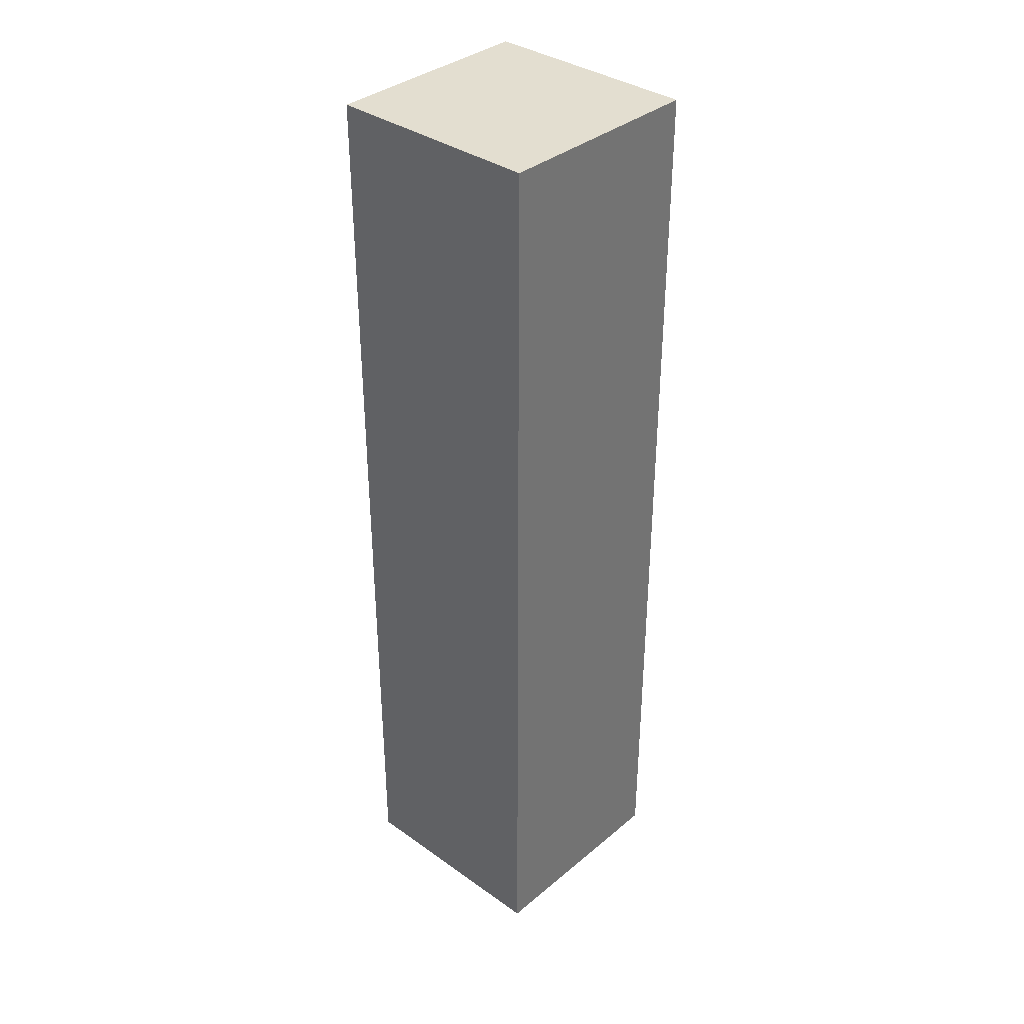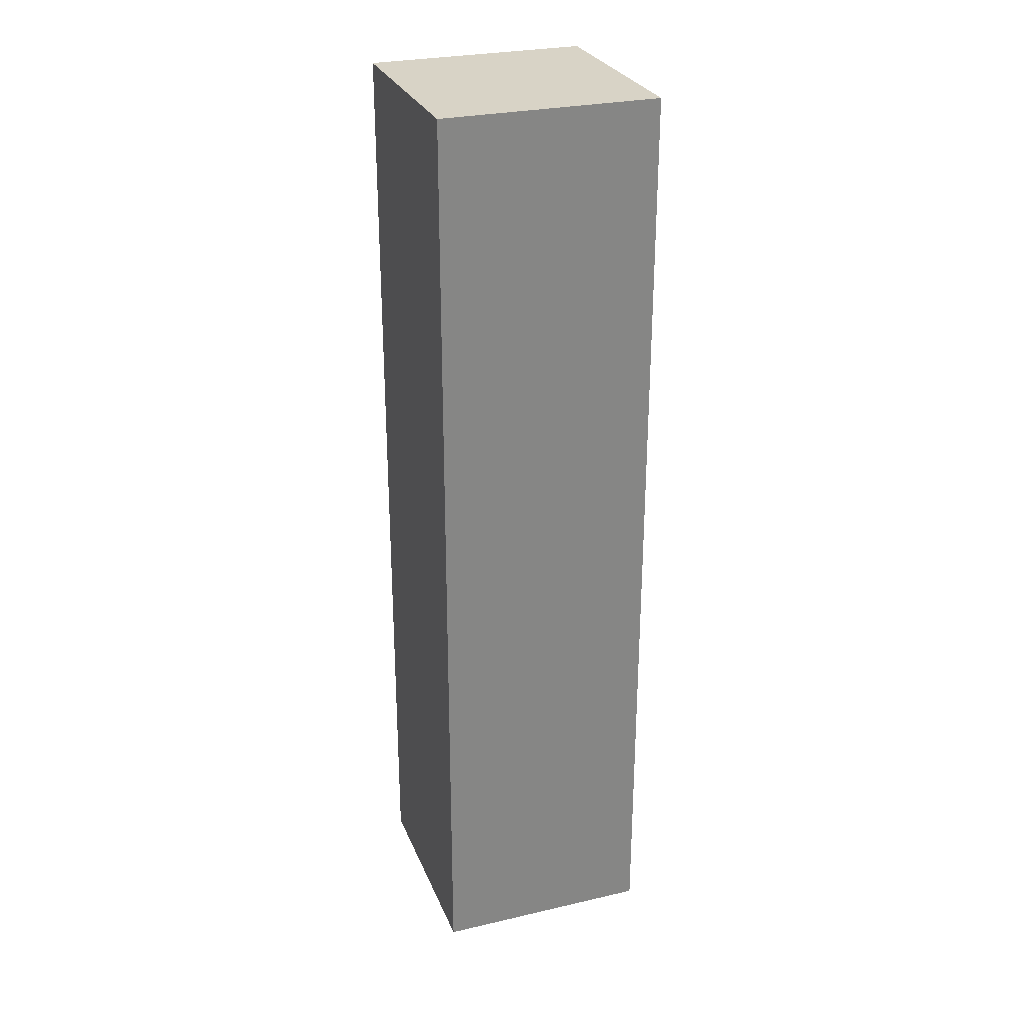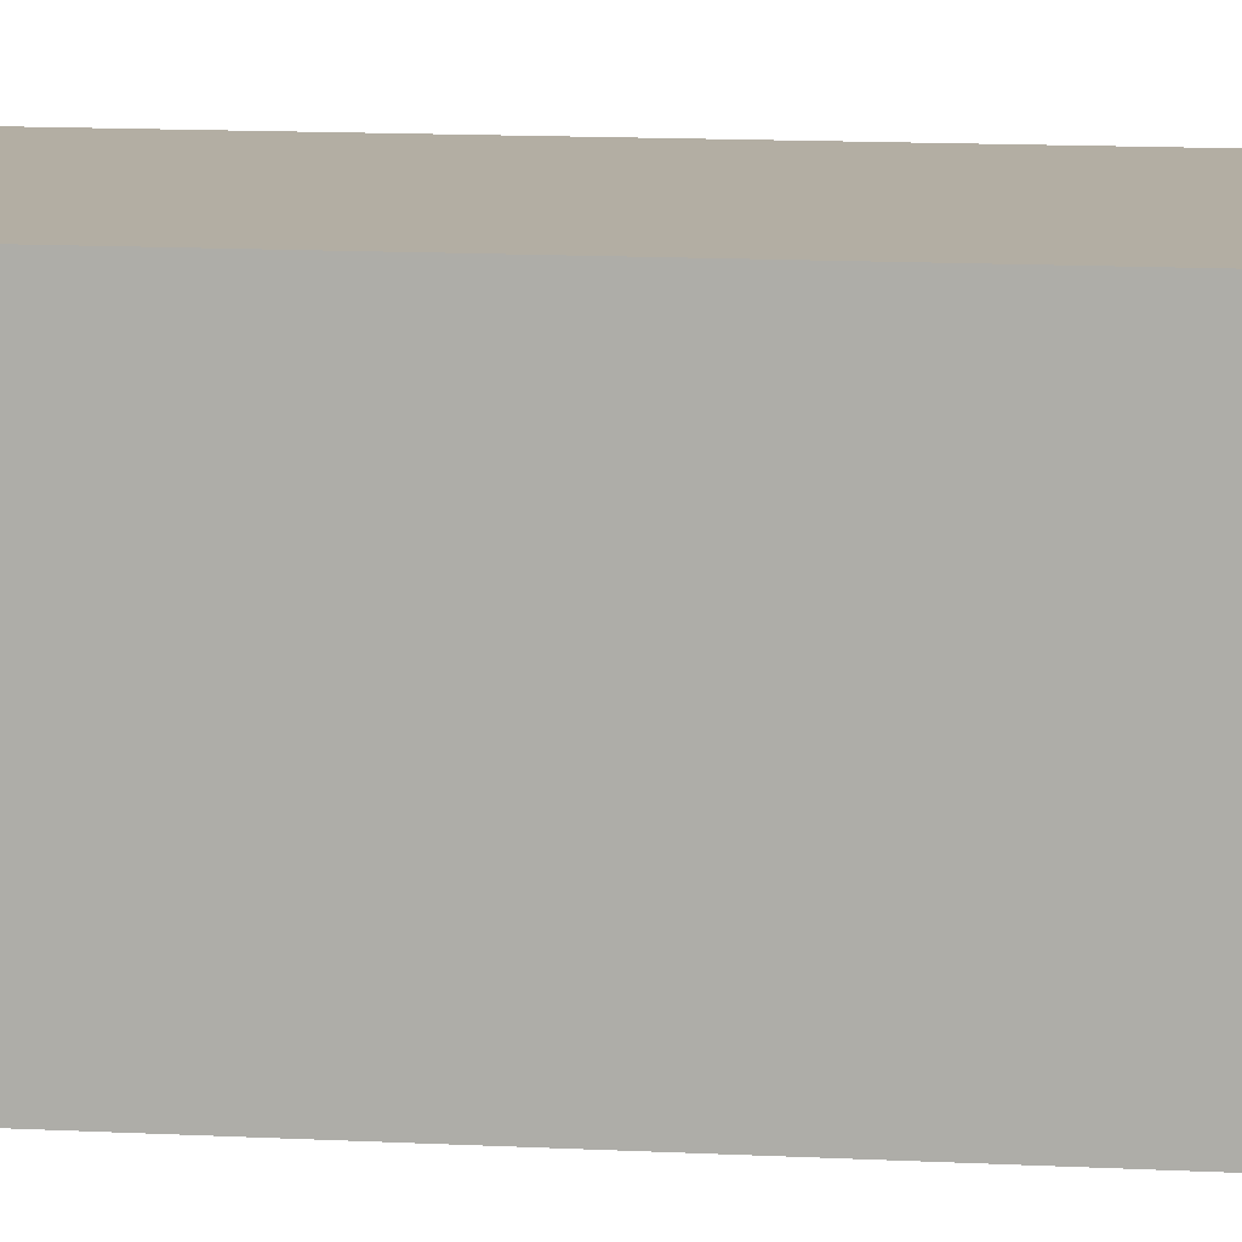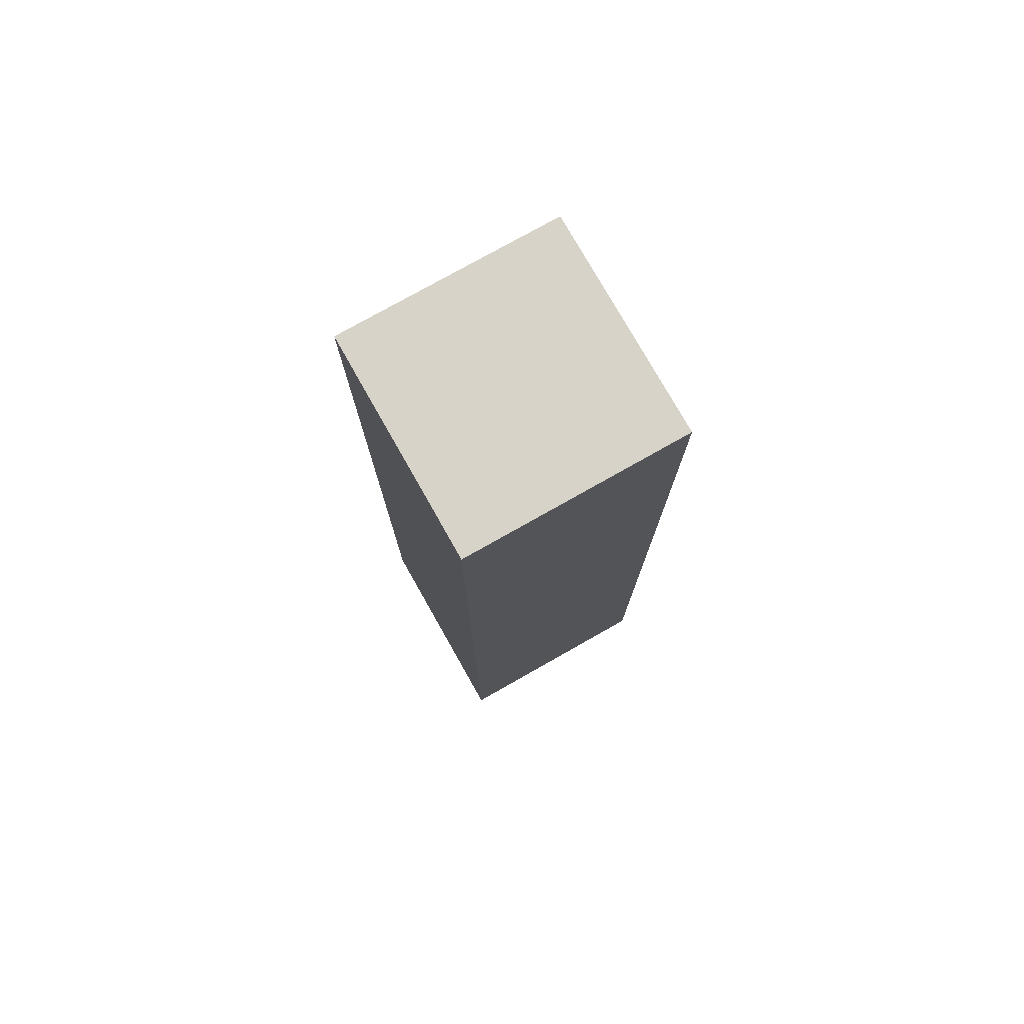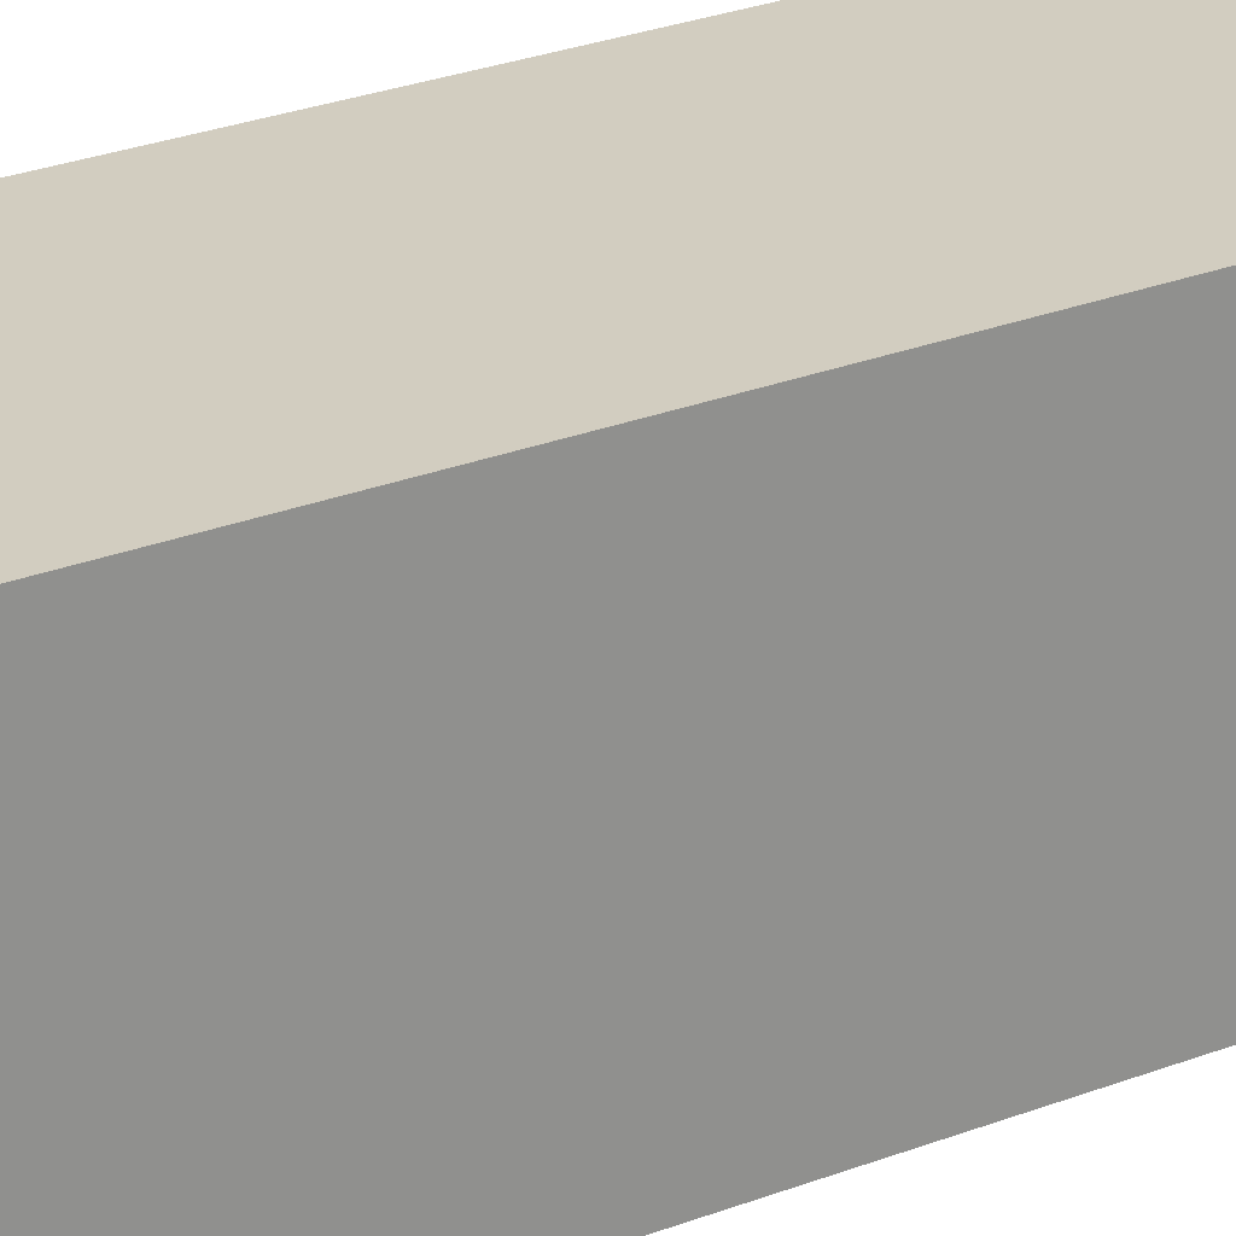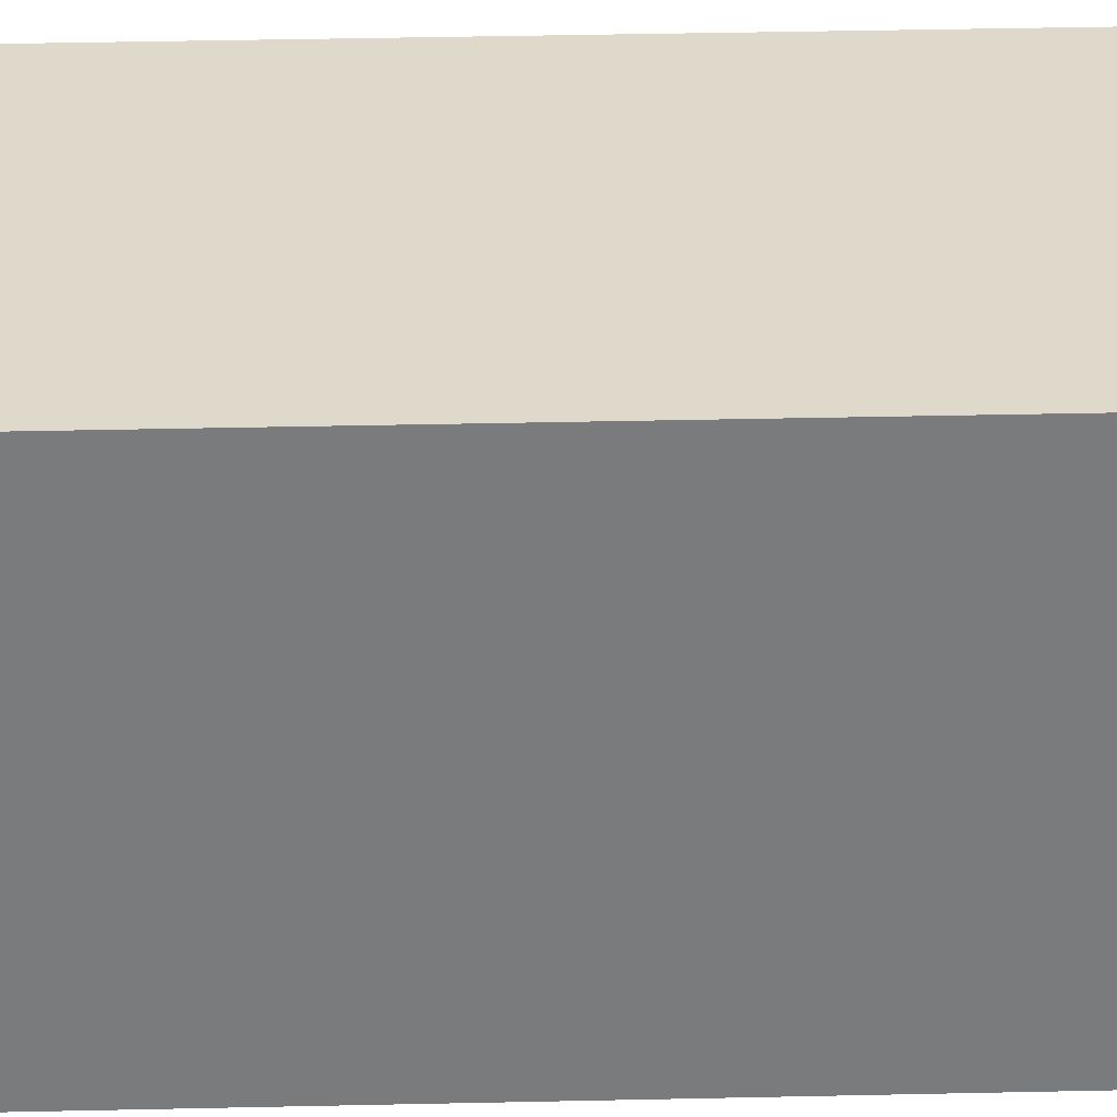
<metadata>
{"format":"obj","ext":"obj","renderer":"f3d","projection":"perspective","resolution":1024,"background":"white","views":[{"elev":35.9,"azim":132.8,"up":"+Y"},{"elev":28.0,"azim":70.7,"up":"+Y"},{"elev":11.0,"azim":97.9,"up":"+Z"},{"elev":77.0,"azim":-29.5,"up":"+Y"},{"elev":24.6,"azim":56.7,"up":"+Z"},{"elev":31.8,"azim":-91.9,"up":"+Z"}]}
</metadata>
<code>
o Cube.002
v 0.05008 -0.2174 -0.05025
v 0.05008 -0.2174 0.05025
v -0.05008 -0.2174 0.05025
v 0.05008 0.2174 -0.05025
v -0.05008 0.2174 -0.05025
v 0.05008 0.2174 0.05025
v -0.05008 0.2174 0.05025
v -0.05008 -0.2174 -0.05025
f 1 2 3
f 4 5 6
f 1 4 2
f 2 6 3
f 3 7 8
f 4 1 5
f 8 1 3
f 5 7 6
f 4 6 2
f 6 7 3
f 7 5 8
f 1 8 5

</code>
